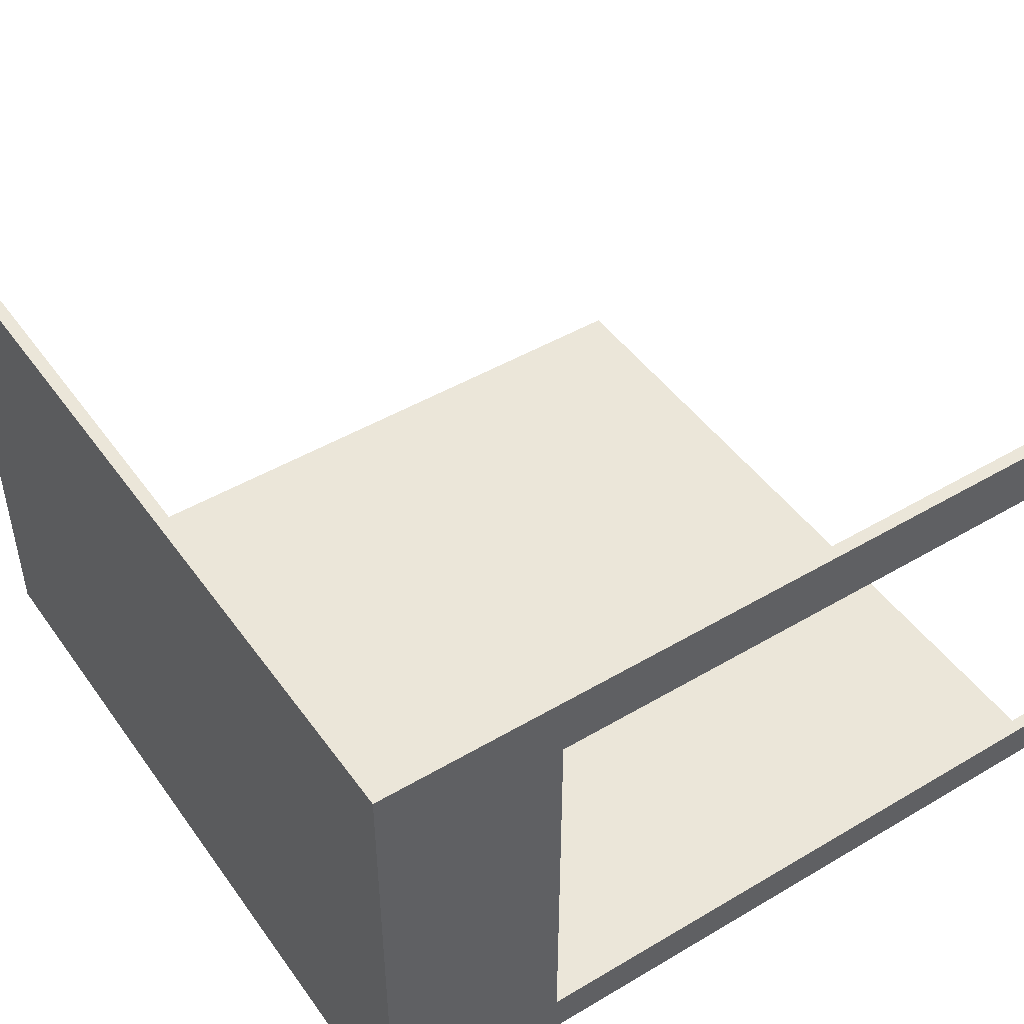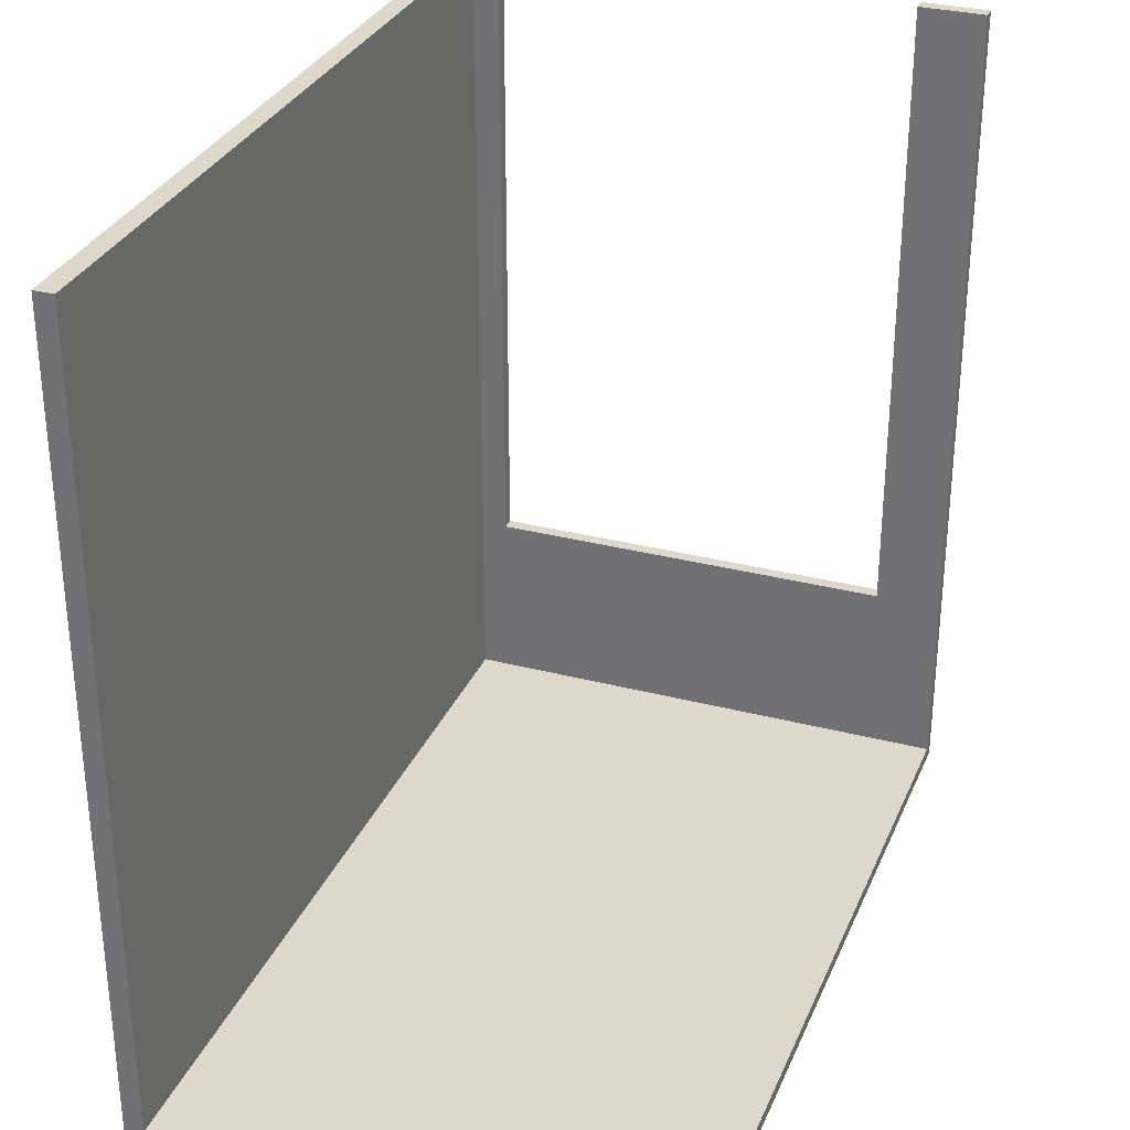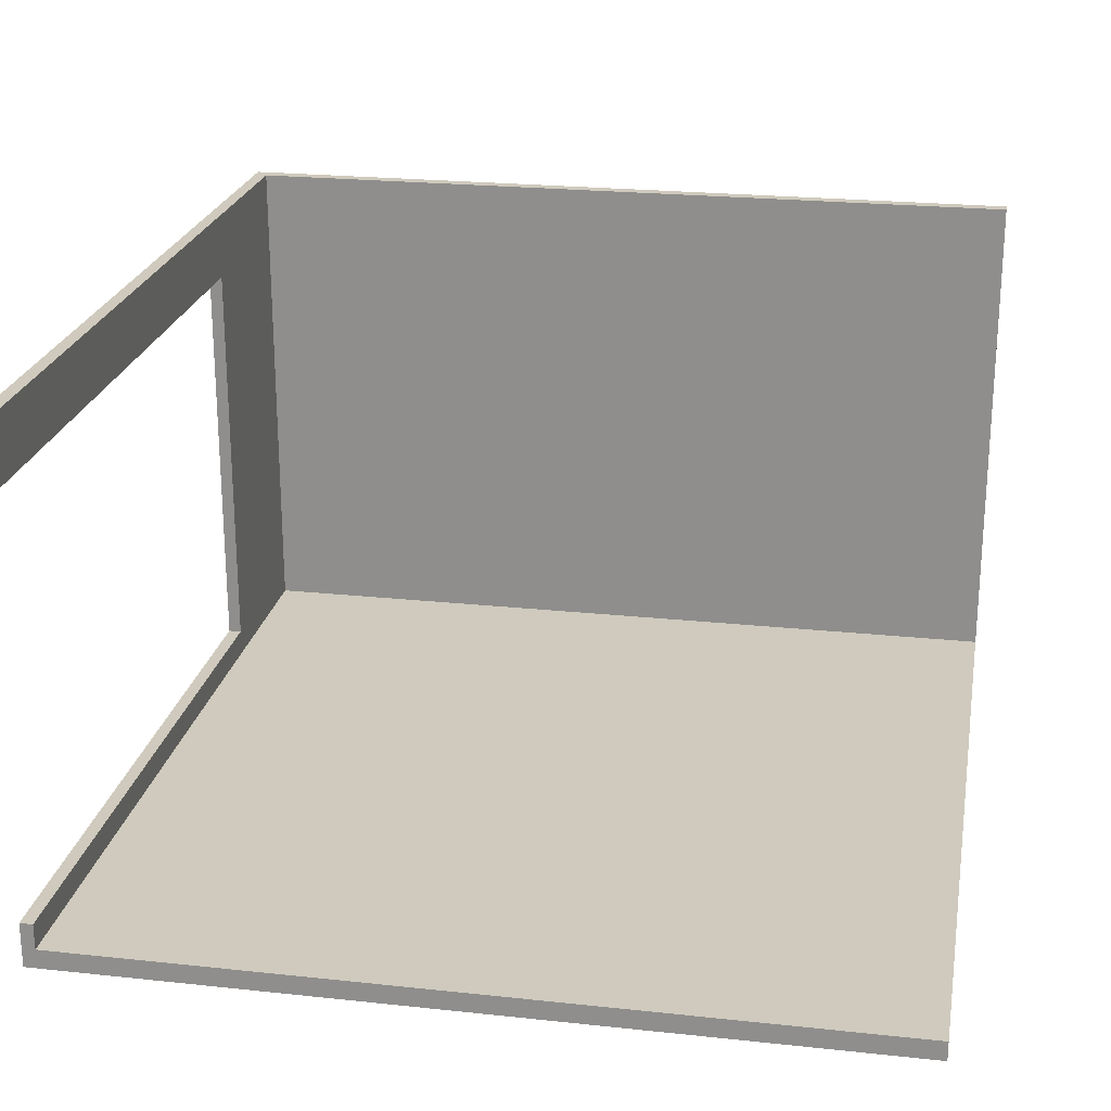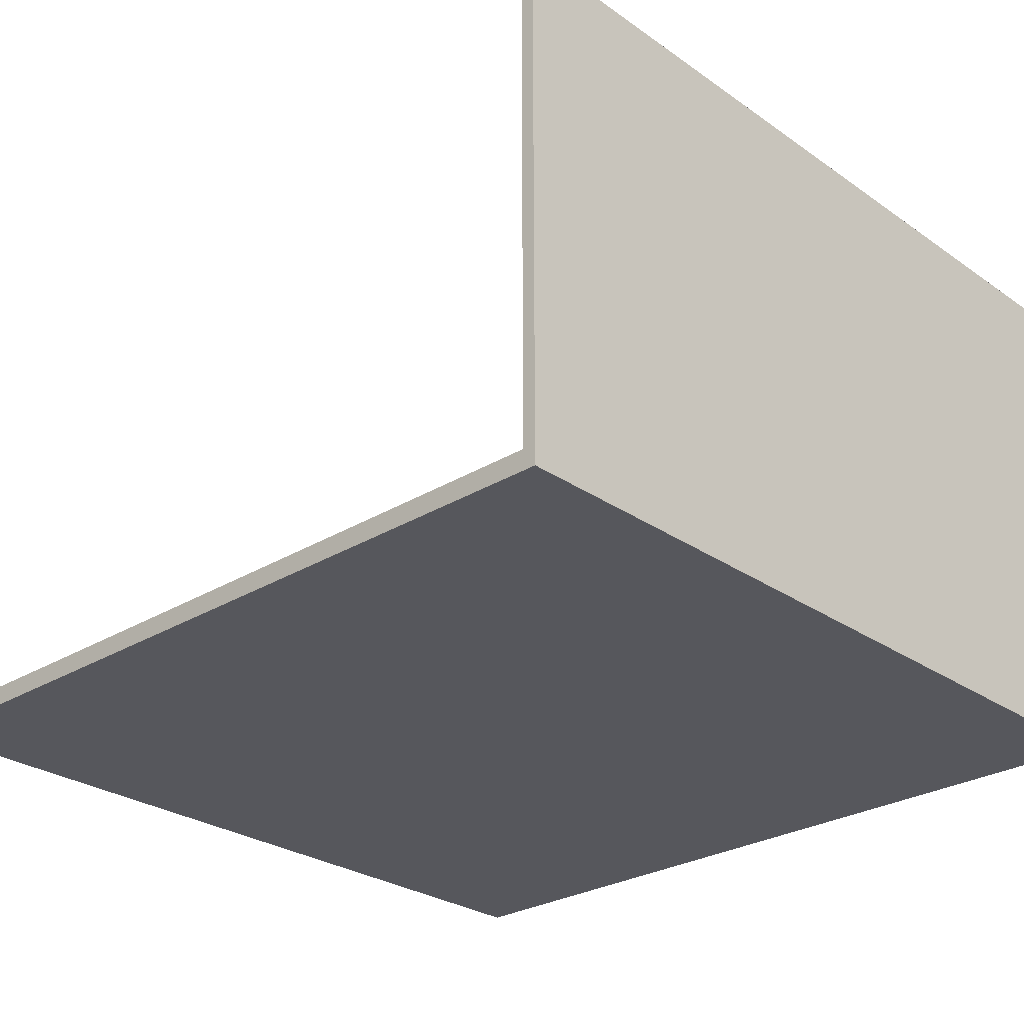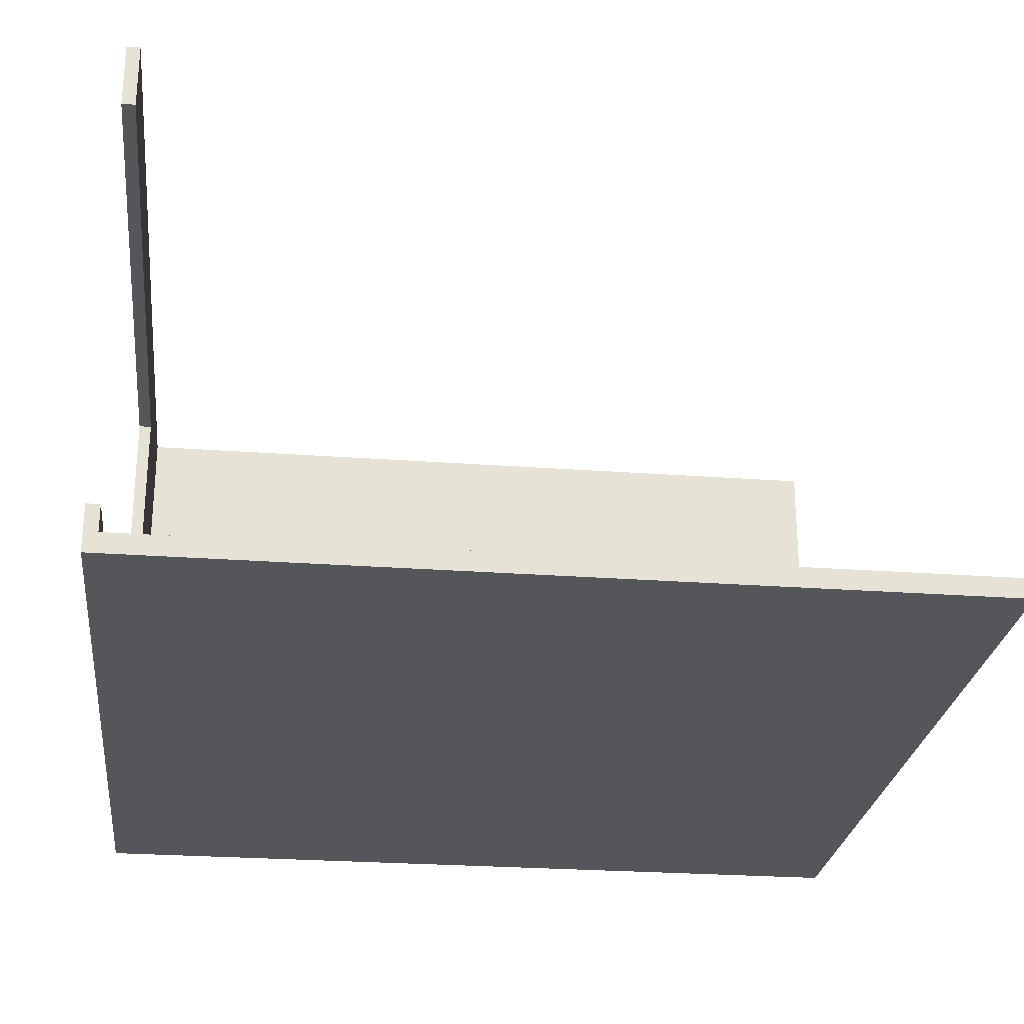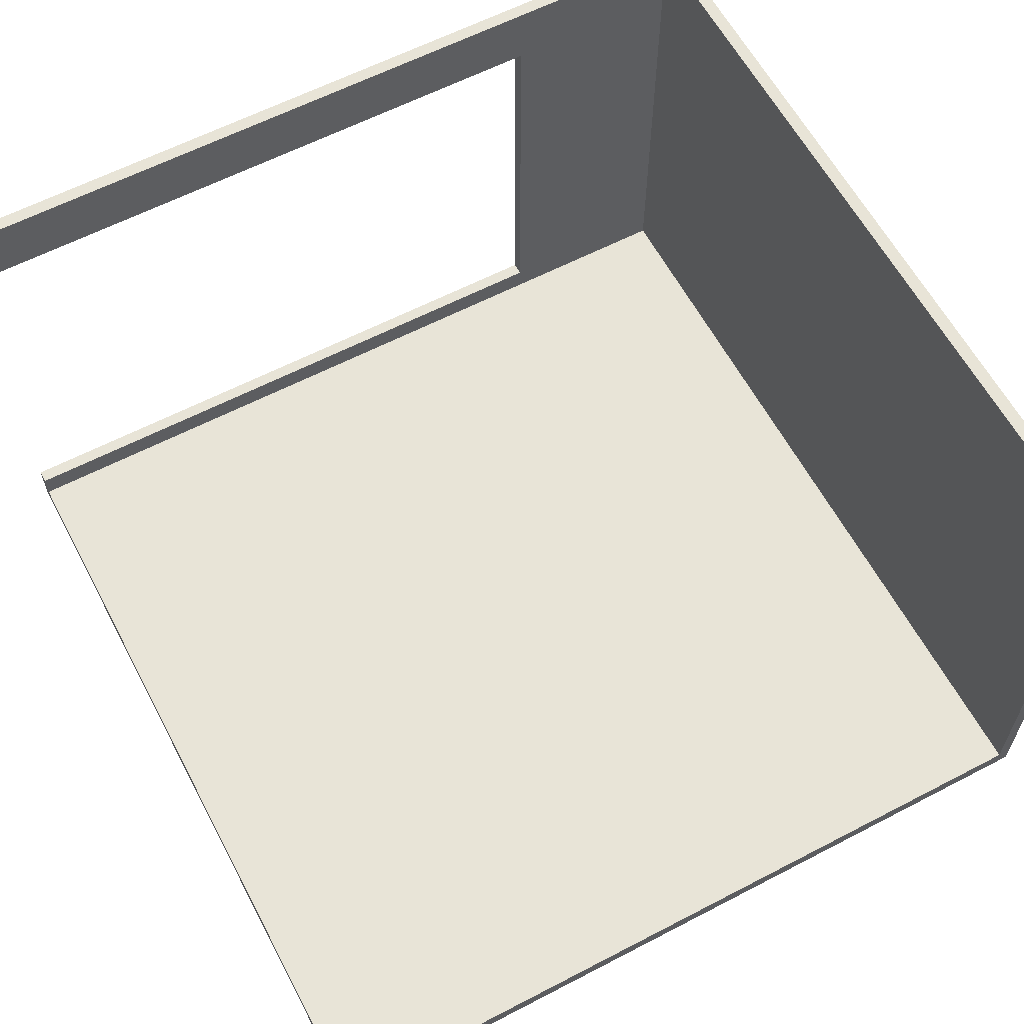
<metadata>
{"format":"obj","ext":"obj","renderer":"f3d","projection":"perspective","resolution":1024,"background":"white","views":[{"elev":46.8,"azim":-123.8,"up":"+Y"},{"elev":31.1,"azim":110.3,"up":"+Z"},{"elev":23.0,"azim":10.3,"up":"+Y"},{"elev":-27.5,"azim":133.2,"up":"+Y"},{"elev":-26.1,"azim":-6.7,"up":"+Y"},{"elev":61.3,"azim":62.1,"up":"+Y"}]}
</metadata>
<code>
g 4x2 third-0
v -63 0 63
v -63 0 -63
v -63 7 63
v -63 7 -34
v -63 70 63
v -63 70 -34
v -63 80 63
v -63 80 -63
v -61 3 63
v -61 3 -61
v -61 7 63
v -61 7 -34
v -61 70 63
v -61 70 -34
v -61 80 63
v -61 80 -61
v 63 0 63
v 63 0 -63
v 63 3 63
v 63 3 -61
v 63 80 -61
v 63 80 -63
v -63 0 63
v -63 7 63
v -63 70 63
v -63 80 63
v -61 3 63
v -61 7 63
v -61 70 63
v -61 80 63
v 63 0 63
v 63 3 63
v -63 7 -34
v -63 70 -34
v -61 7 -34
v -61 70 -34
v -61 3 -61
v -61 80 -61
v 63 3 -61
v 63 80 -61
v -63 0 -63
v -63 80 -63
v 63 0 -63
v 63 80 -63
v -63 0 63
v 63 0 63
v -63 0 -63
v 63 0 -63
v -63 70 63
v -61 70 63
v -63 70 -34
v -61 70 -34
v -61 3 63
v 63 3 63
v -61 3 -61
v 63 3 -61
v -63 7 63
v -61 7 63
v -63 7 -34
v -61 7 -34
v -63 80 63
v -61 80 63
v -61 80 -61
v 63 80 -61
v -63 80 -63
v 63 80 -63
f 3 2 1
f 4 2 3
f 6 2 4
f 7 6 5
f 8 2 6
f 8 6 7
f 9 10 11
f 11 10 12
f 12 10 14
f 13 14 15
f 14 10 16
f 15 14 16
f 17 18 19
f 19 18 20
f 20 18 21
f 21 18 22
f 27 24 23
f 28 24 27
f 29 26 25
f 30 26 29
f 31 27 23
f 32 27 31
f 35 34 33
f 36 34 35
f 39 38 37
f 40 38 39
f 41 42 43
f 43 42 44
f 47 46 45
f 48 46 47
f 51 50 49
f 52 50 51
f 53 54 55
f 55 54 56
f 57 58 59
f 59 58 60
f 61 62 63
f 61 63 65
f 63 64 65
f 65 64 66

</code>
